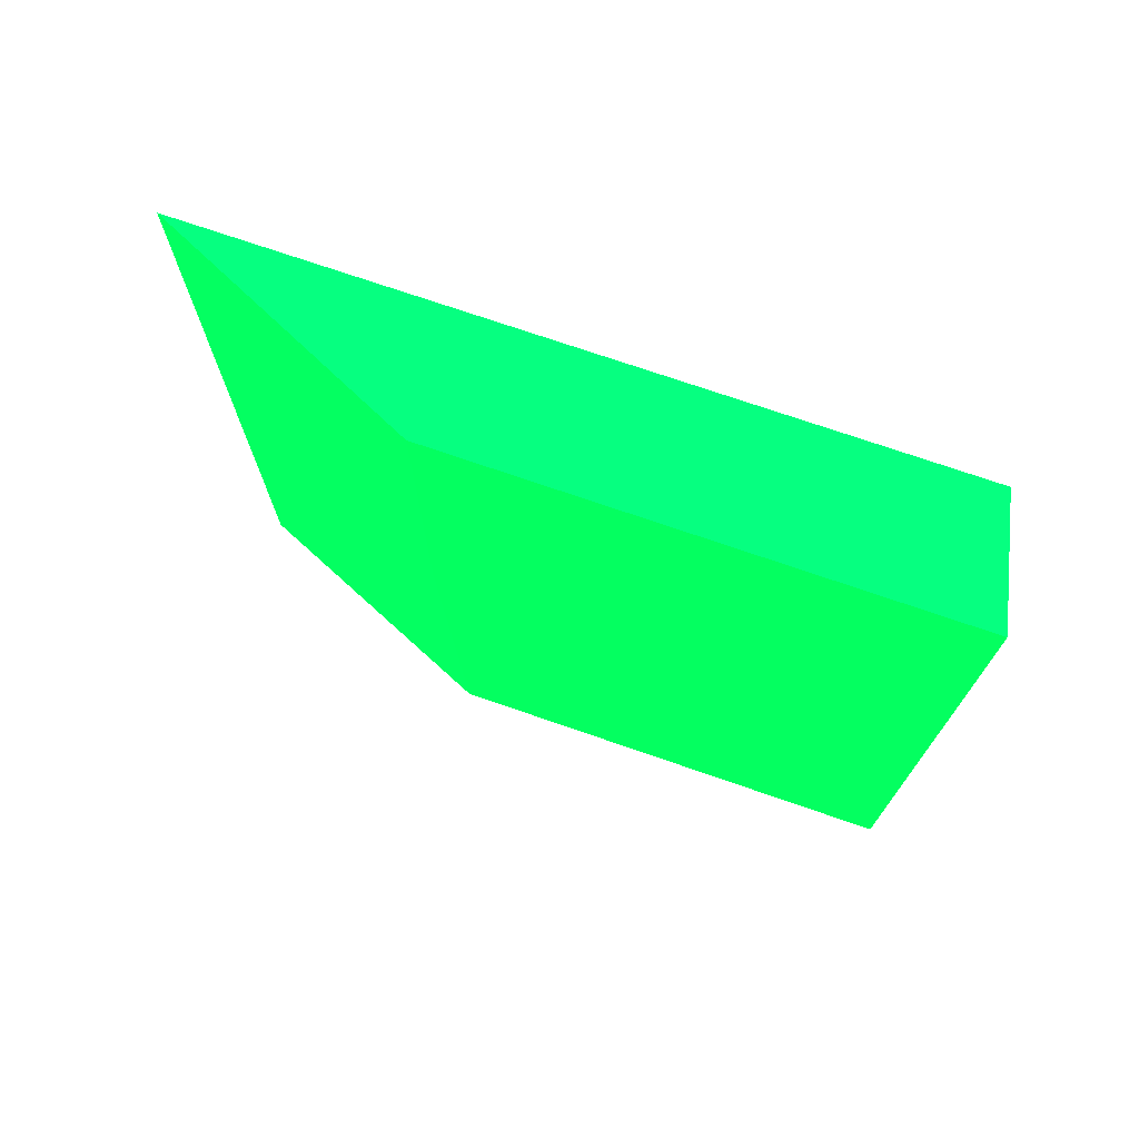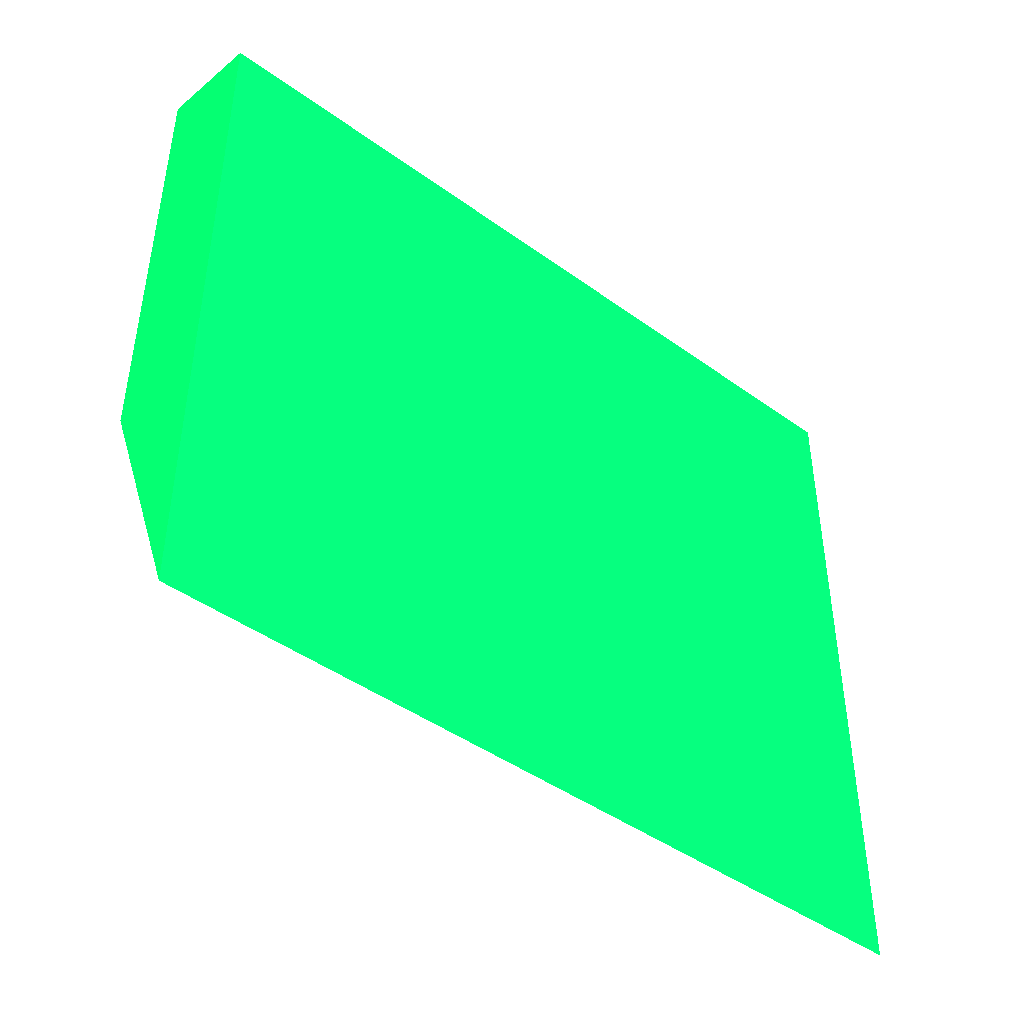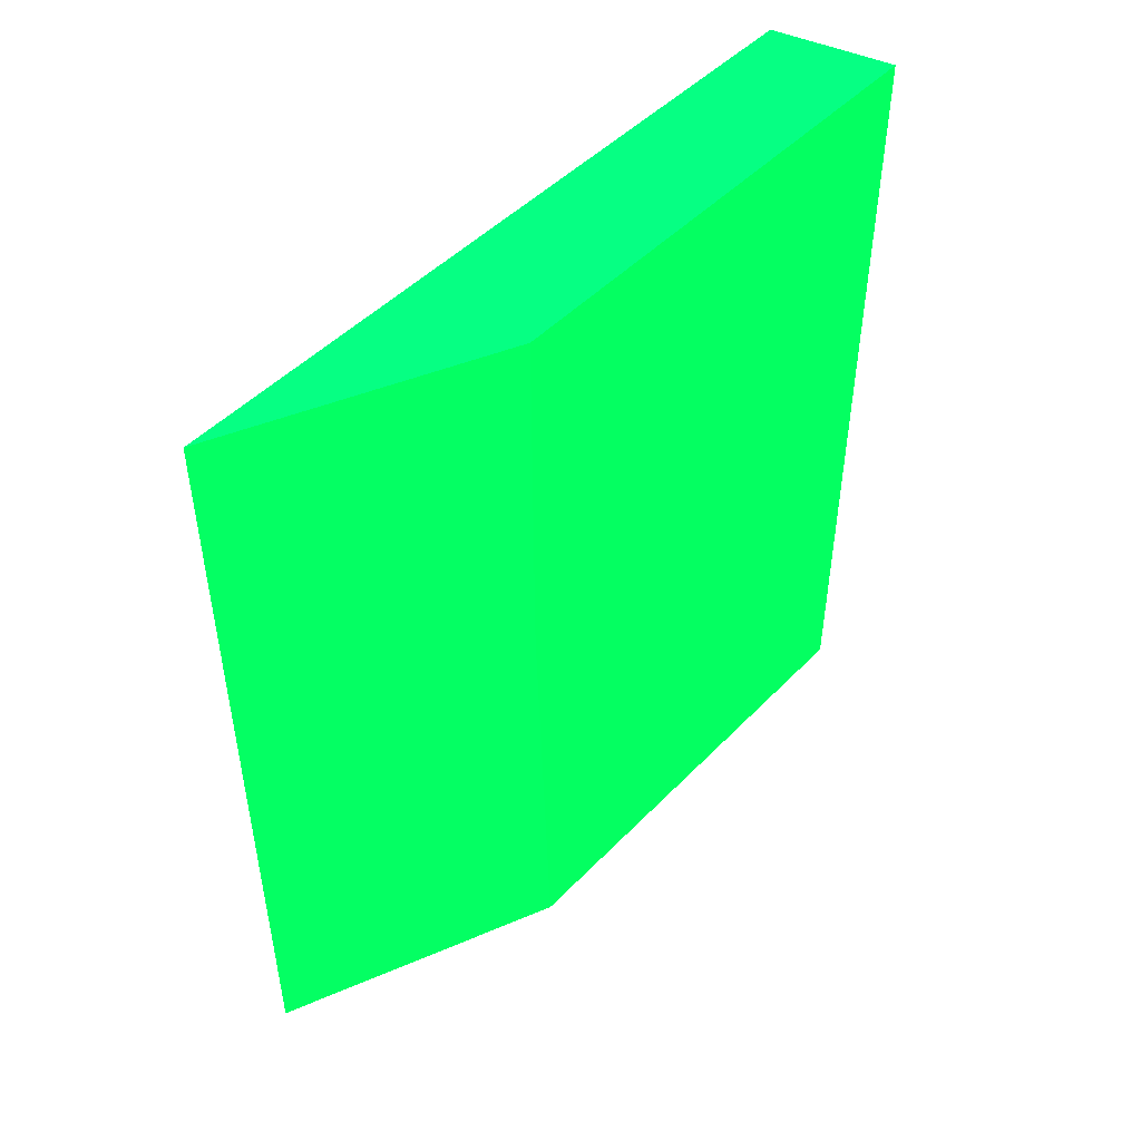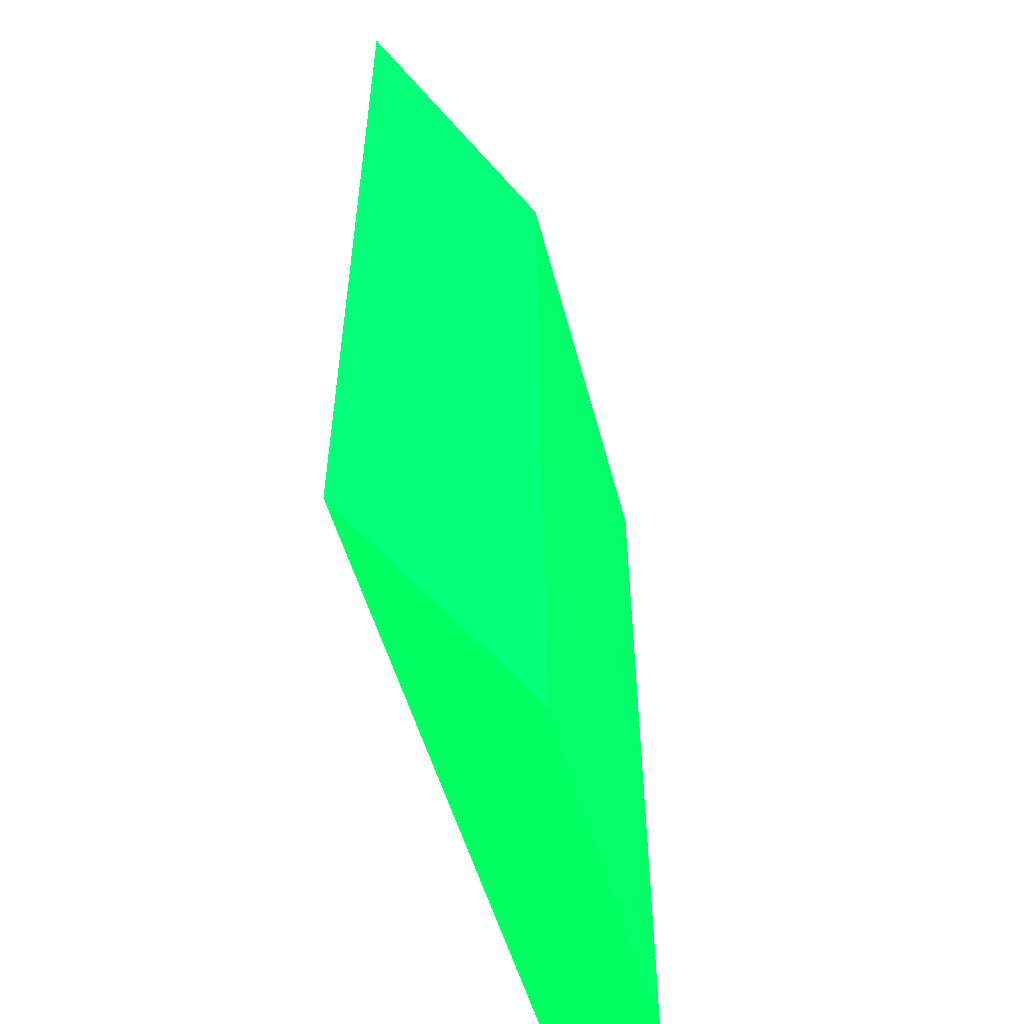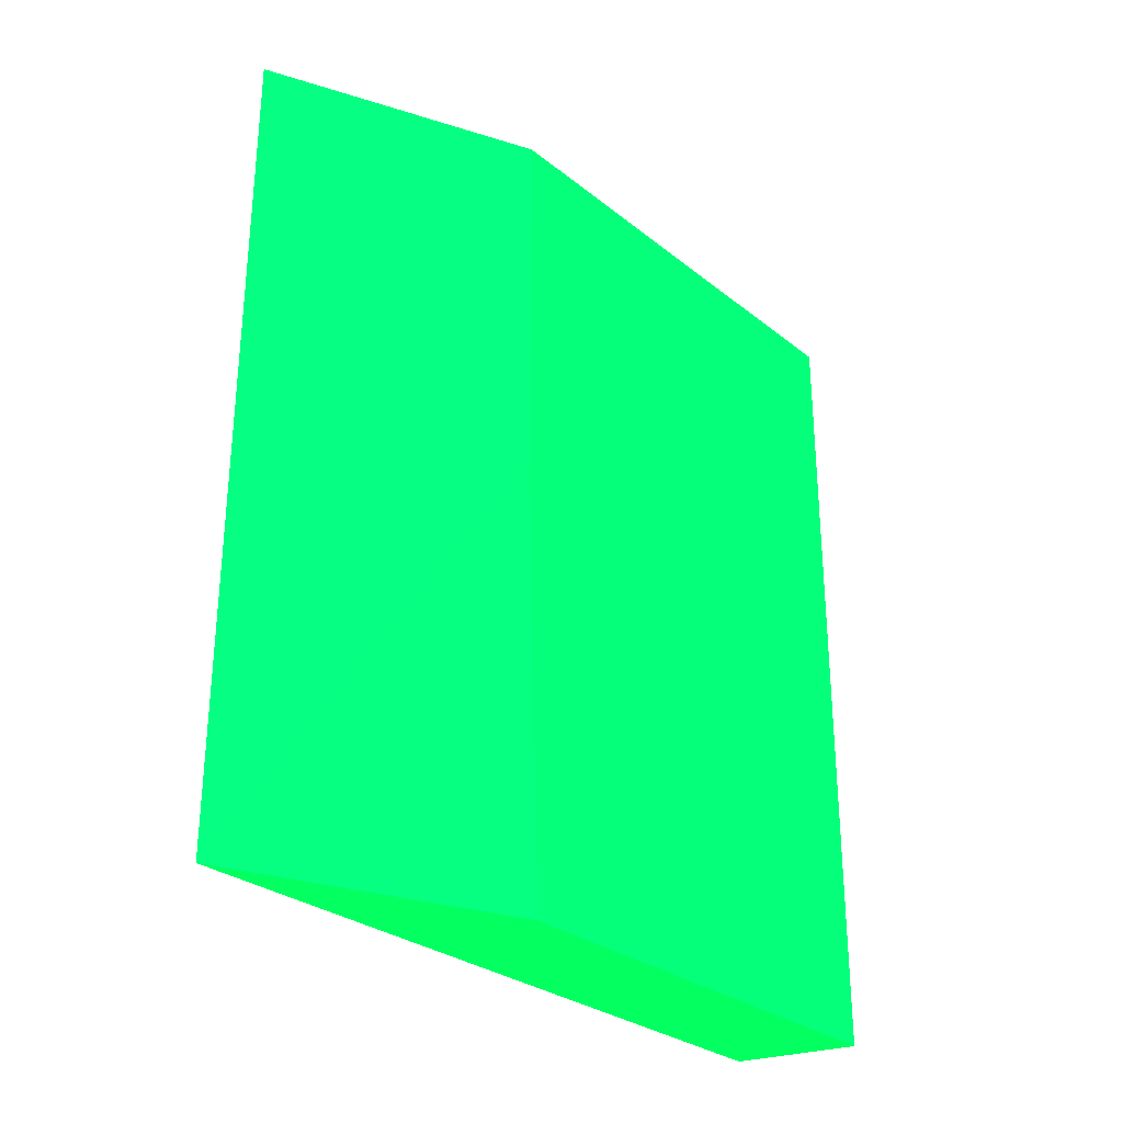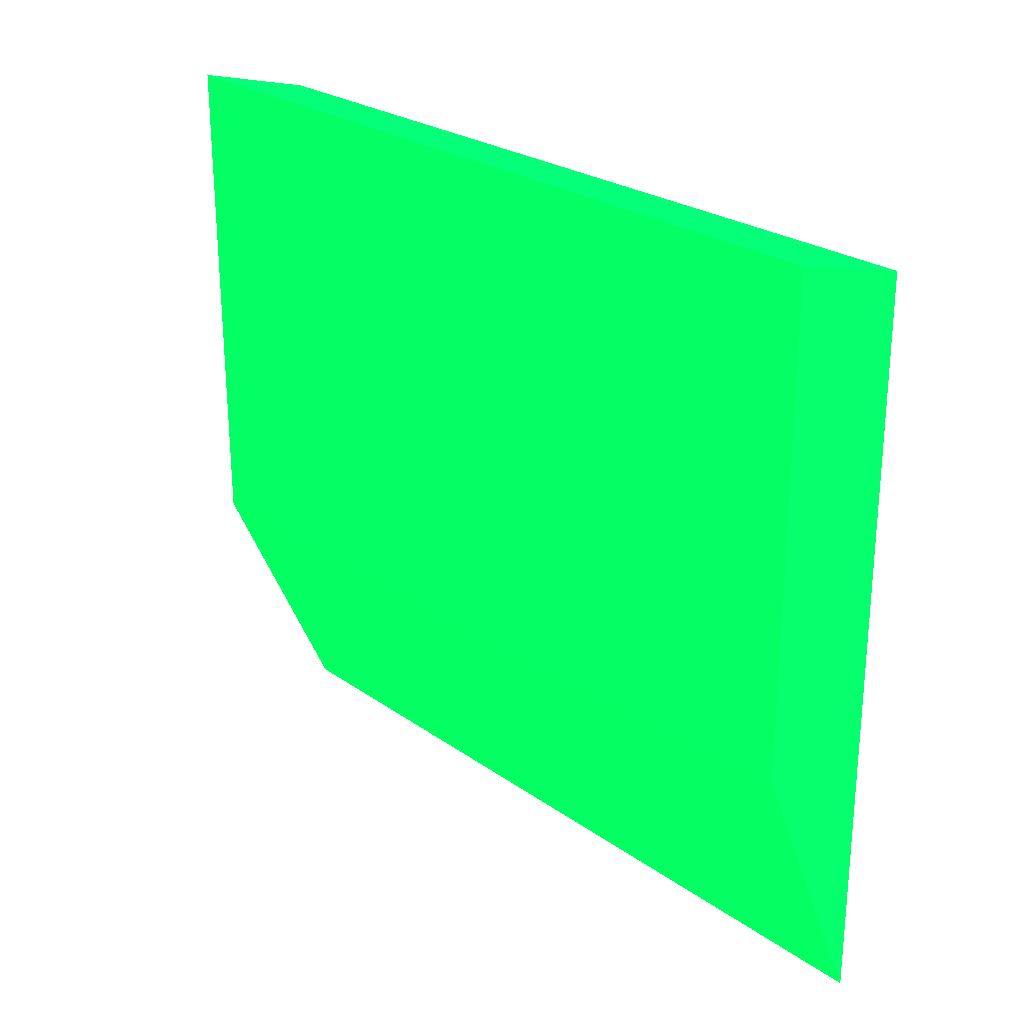
<metadata>
{"format":"obj","ext":"obj","renderer":"f3d","projection":"perspective","resolution":1024,"background":"white","views":[{"elev":73.1,"azim":109.1,"up":"+Z"},{"elev":-44.2,"azim":-130.3,"up":"+Y"},{"elev":48.1,"azim":41.3,"up":"+Z"},{"elev":-50.8,"azim":14.6,"up":"+Z"},{"elev":-29.0,"azim":40.5,"up":"+Z"},{"elev":25.3,"azim":138.4,"up":"+Y"}]}
</metadata>
<code>
v -2.555 5.95 -13.5 0.01176 0.9882 0.2784
v -2.555 6.508 -13.5 0.01176 0.9882 0.2784
v -2.464 6.164 -13.5 0.01176 0.9882 0.2784
v -2.464 6.152 -13.15 0.01176 0.9882 0.2784
v -2.464 6.152 -12.86 0.01176 0.9882 0.2784
v -2.555 5.95 -12.86 0.01176 0.9882 0.2784
v -2.464 6.532 -13.5 0.01176 0.9882 0.2784
v -2.555 6.508 -12.86 0.01176 0.9882 0.2784
v -2.464 6.532 -12.86 0.01176 0.9882 0.2784
f 1 2 7
f 1 7 3
f 1 3 4
f 1 4 5
f 1 5 6
f 1 6 8
f 1 8 2
f 2 8 9
f 2 9 7
f 3 7 9
f 3 9 5
f 3 5 4
f 5 9 8
f 5 8 6

</code>
